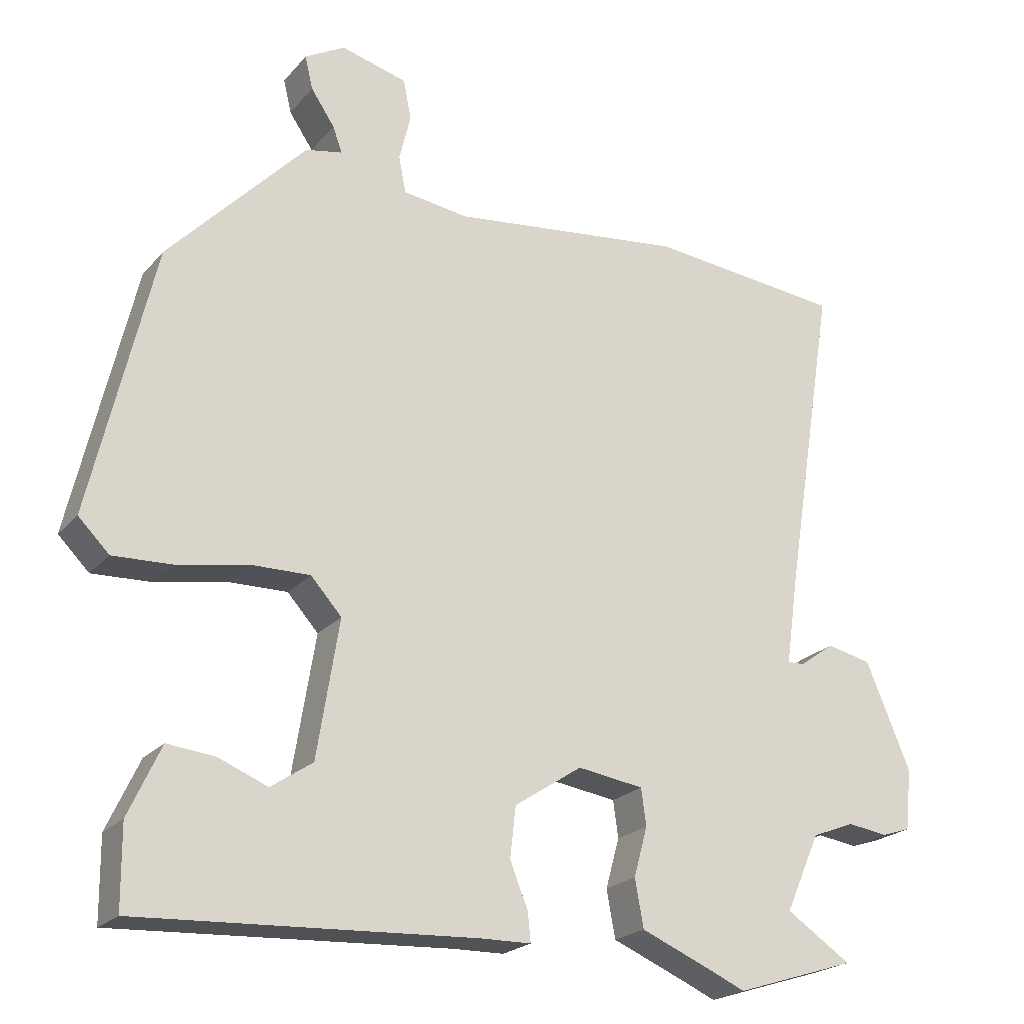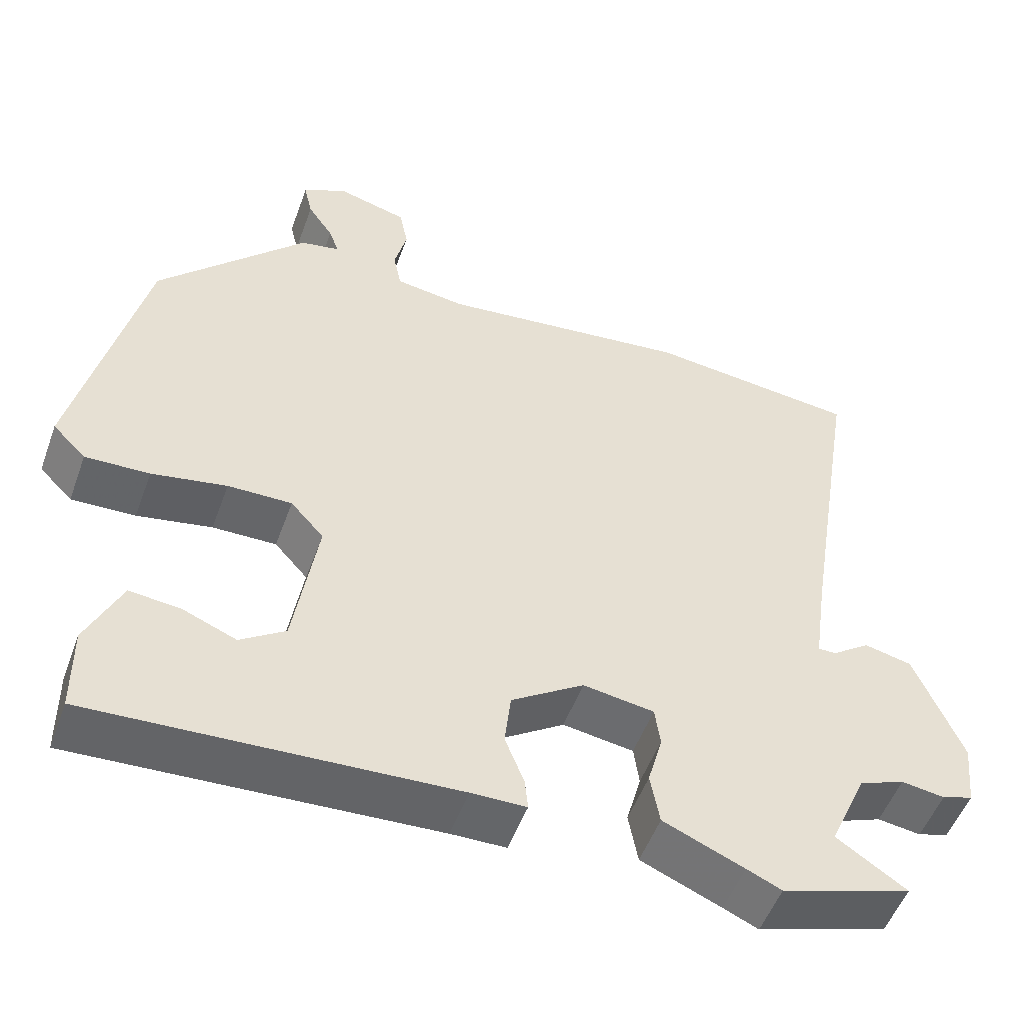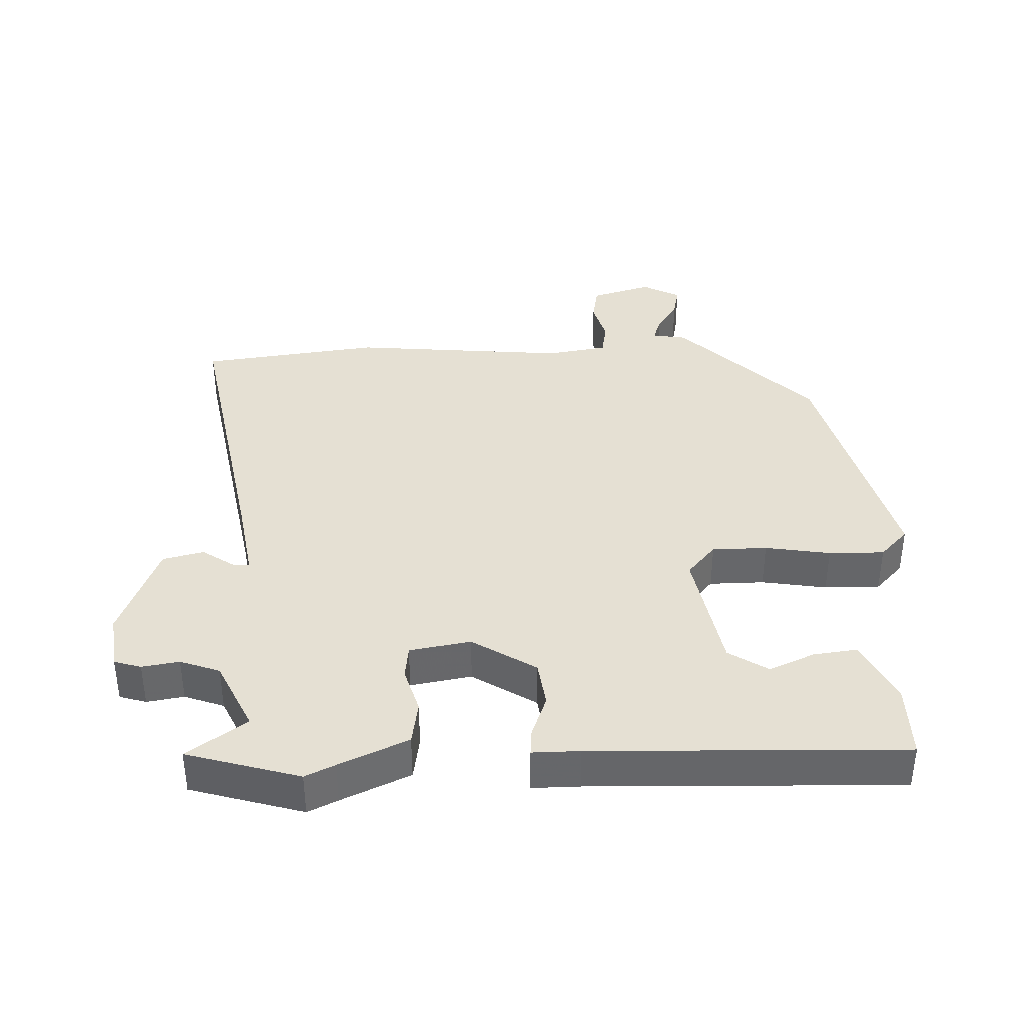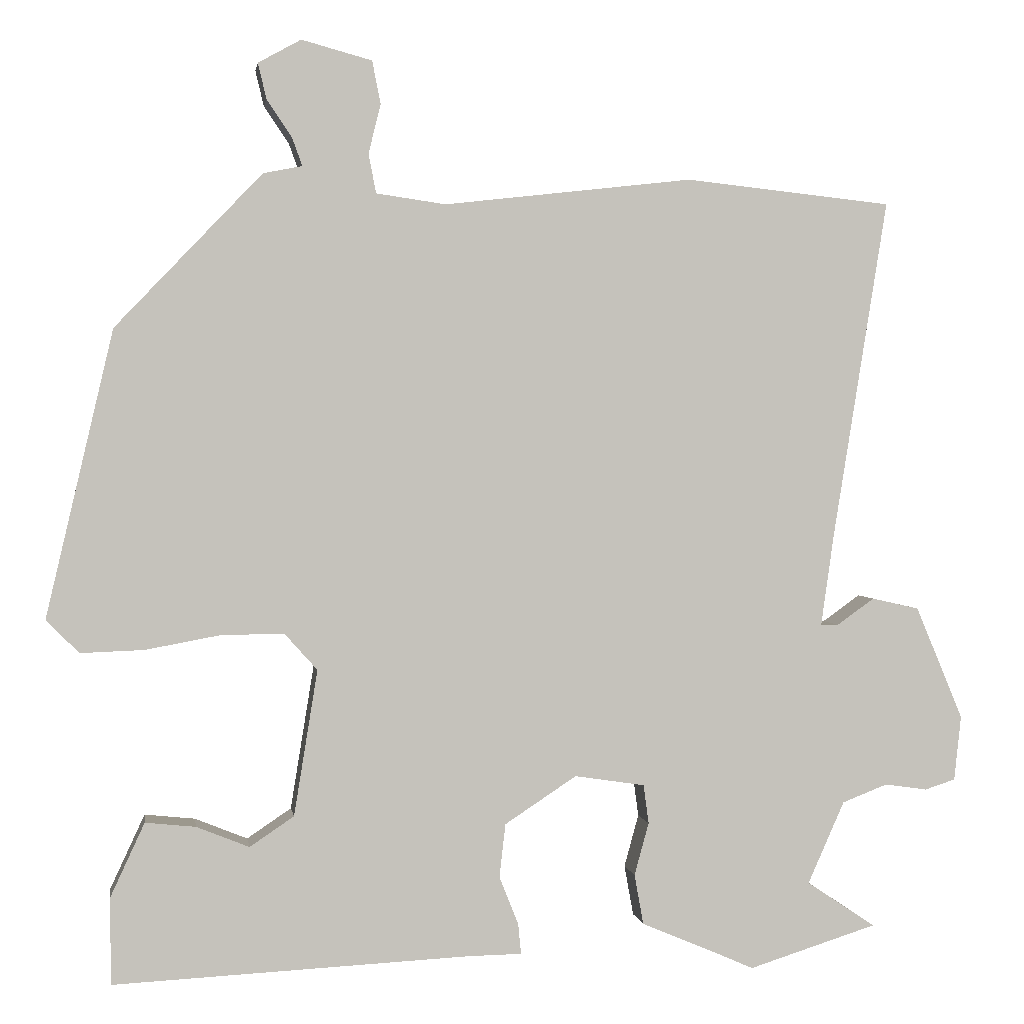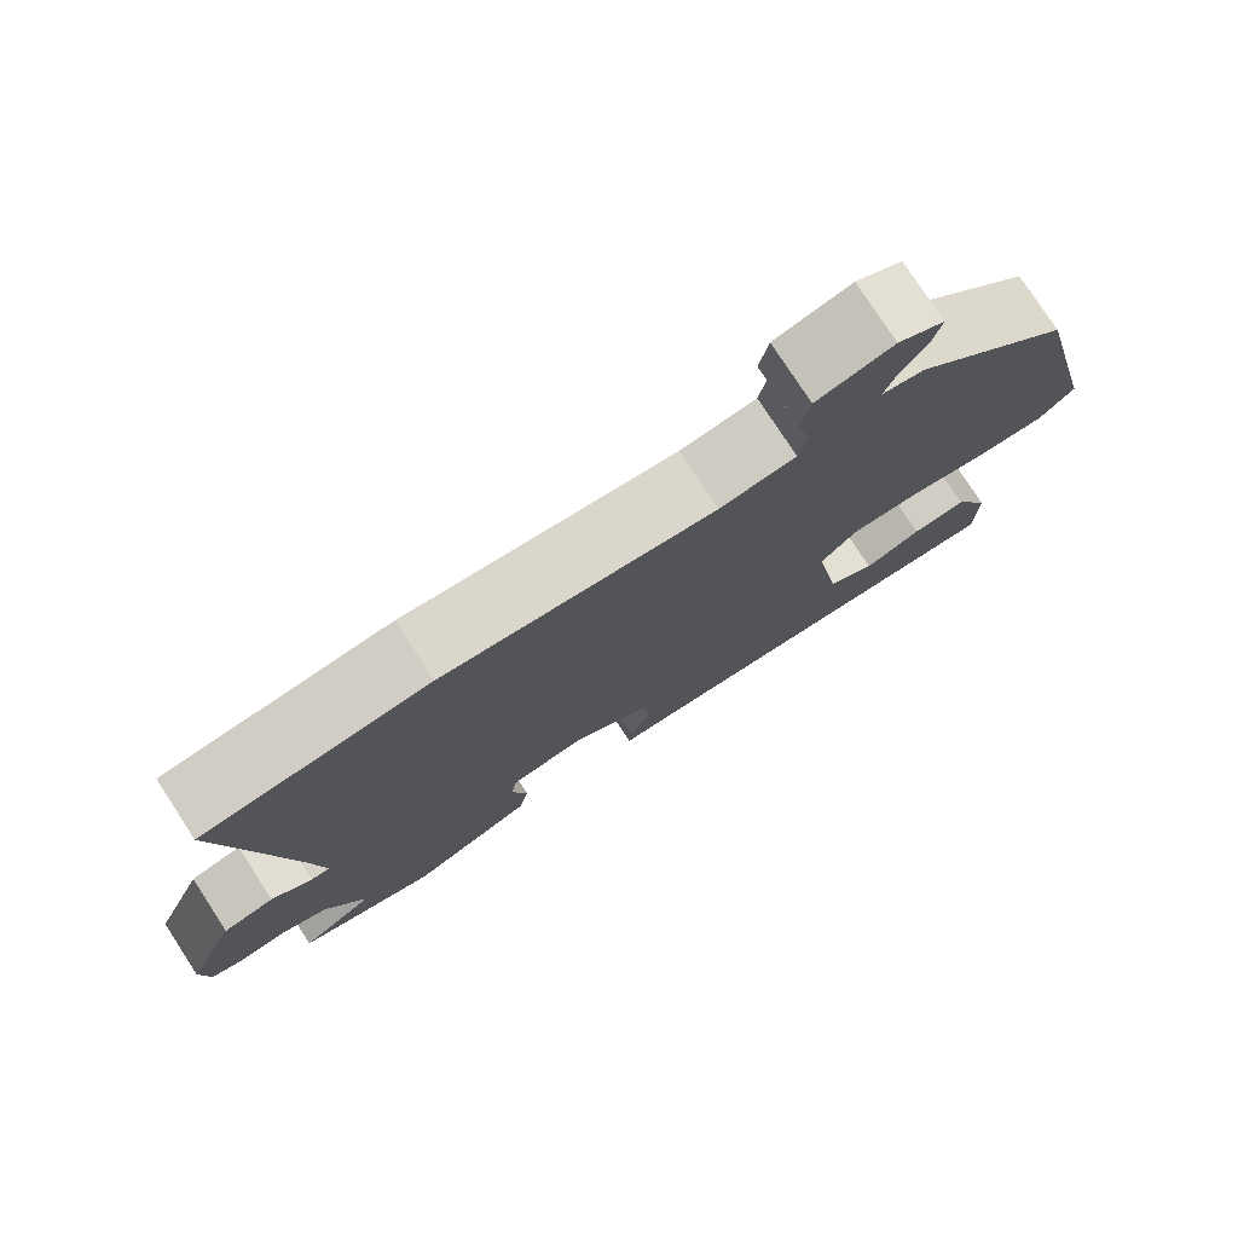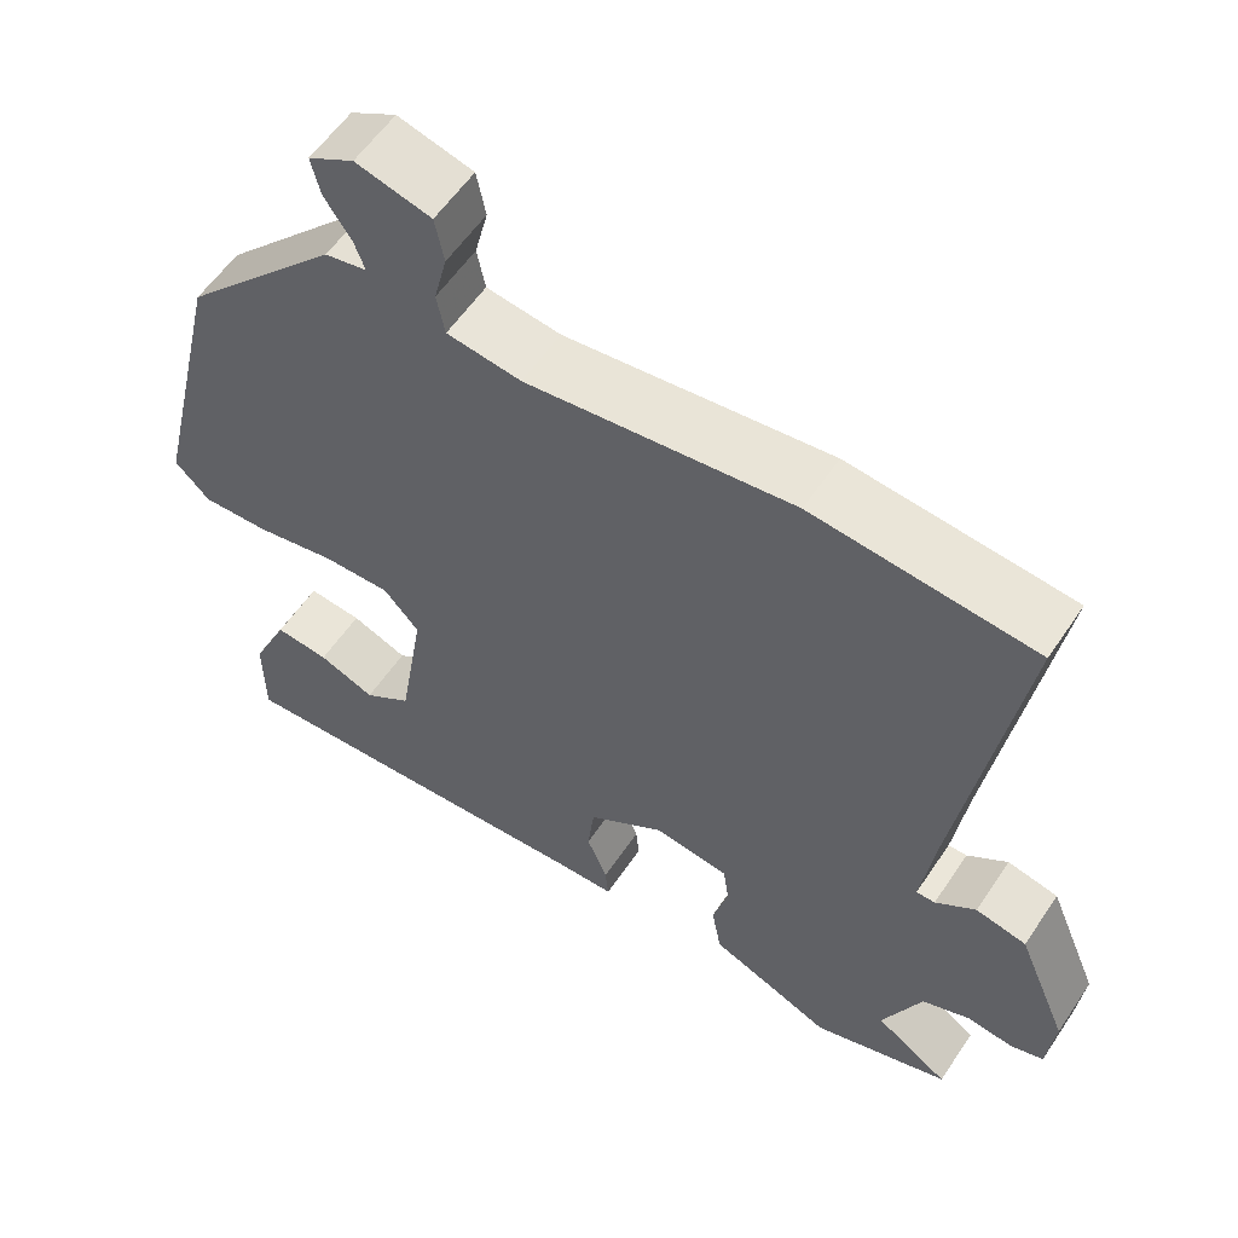
<metadata>
{"format":"obj","ext":"obj","renderer":"f3d","projection":"perspective","resolution":1024,"background":"white","views":[{"elev":-21.8,"azim":-29.0,"up":"+Z"},{"elev":-51.9,"azim":-19.8,"up":"+Z"},{"elev":38.2,"azim":176.8,"up":"+Y"},{"elev":1.8,"azim":-8.5,"up":"+Z"},{"elev":77.7,"azim":146.9,"up":"+Z"},{"elev":57.4,"azim":33.5,"up":"+Z"}]}
</metadata>
<code>
v 0.304 0.07 0.521
v 0.575 0.07 0.492
v 0.504 0.07 0.048
v 0.487 0.07 -0.073
v 0.51 0.07 -0.073
v 0.559 0.07 -0.038
v 0.621 0.07 -0.052
v 0.683 0.07 -0.2
v 0.674 0.07 -0.285
v 0.634 0.07 -0.298
v 0.578 0.07 -0.29
v 0.519 0.07 -0.313
v 0.471 0.07 -0.421
v 0.561 0.07 -0.481
v 0.393 0.07 -0.534
v 0.348 0.07 -0.514
v 0.244 0.07 -0.47
v 0.232 0.07 -0.404
v 0.251 0.07 -0.335
v 0.244 0.07 -0.284
v 0.152 0.07 -0.27
v 0.058 0.07 -0.332
v 0.05 0.07 -0.402
v 0.075 0.07 -0.465
v 0.079 0.07 -0.505
v 0.008 0.07 -0.506
v -0.458 0.07 -0.529
v -0.459 0.07 -0.416
v -0.414 0.07 -0.319
v -0.348 0.07 -0.326
v -0.279 0.07 -0.354
v -0.221 0.07 -0.315
v -0.19 0.07 -0.124
v -0.233 0.07 -0.076
v -0.316 0.07 -0.077
v -0.413 0.07 -0.095
v -0.496 0.07 -0.098
v -0.539 0.07 -0.055
v -0.451 0.07 0.32
v -0.259 0.07 0.521
v -0.208 0.07 0.531
v -0.221 0.07 0.567
v -0.254 0.07 0.616
v -0.265 0.07 0.663
v -0.209 0.07 0.694
v -0.117 0.07 0.669
v -0.106 0.07 0.613
v -0.122 0.07 0.548
v -0.112 0.07 0.497
v -0.021 0.07 0.484
v 0.304 0 0.521
v 0.575 0 0.492
v 0.504 0 0.048
v 0.487 0 -0.073
v 0.51 0 -0.073
v 0.559 0 -0.038
v 0.621 0 -0.052
v 0.683 0 -0.2
v 0.674 0 -0.285
v 0.634 0 -0.298
v 0.578 0 -0.29
v 0.519 0 -0.313
v 0.471 0 -0.421
v 0.561 0 -0.481
v 0.393 0 -0.534
v 0.348 0 -0.514
v 0.244 0 -0.47
v 0.232 0 -0.404
v 0.251 0 -0.335
v 0.244 0 -0.284
v 0.152 0 -0.27
v 0.058 0 -0.332
v 0.05 0 -0.402
v 0.075 0 -0.465
v 0.079 0 -0.505
v 0.008 0 -0.506
v -0.458 0 -0.529
v -0.459 0 -0.416
v -0.414 0 -0.319
v -0.348 0 -0.326
v -0.279 0 -0.354
v -0.221 0 -0.315
v -0.19 0 -0.124
v -0.233 0 -0.076
v -0.316 0 -0.077
v -0.413 0 -0.095
v -0.496 0 -0.098
v -0.539 0 -0.055
v -0.451 0 0.32
v -0.259 0 0.521
v -0.208 0 0.531
v -0.221 0 0.567
v -0.254 0 0.616
v -0.265 0 0.663
v -0.209 0 0.694
v -0.117 0 0.669
v -0.106 0 0.613
v -0.122 0 0.548
v -0.112 0 0.497
v -0.021 0 0.484
f 45 46 47 48
f 45 48 49
f 42 43 44 45
f 41 42 45 49
f 40 41 49
f 39 40 49
f 38 39 49 50
f 35 36 37 38
f 34 35 38 50
f 28 29 30 31
f 26 27 28 31
f 26 31 32
f 23 24 25 26
f 22 23 26 32
f 21 22 32 33
f 16 17 18 19
f 16 19 20
f 13 14 15 16
f 12 13 16 20
f 11 12 20 21
f 9 10 11
f 5 6 7 8
f 4 5 8 9
f 50 1 2 3
f 50 3 4
f 21 33 34 50
f 11 21 50
f 4 9 11 50
f 98 97 96 95
f 99 98 95
f 95 94 93 92
f 99 95 92 91
f 99 91 90
f 99 90 89
f 100 99 89 88
f 88 87 86 85
f 100 88 85 84
f 81 80 79 78
f 81 78 77 76
f 82 81 76
f 76 75 74 73
f 82 76 73 72
f 83 82 72 71
f 69 68 67 66
f 70 69 66
f 66 65 64 63
f 70 66 63 62
f 71 70 62 61
f 61 60 59
f 58 57 56 55
f 59 58 55 54
f 53 52 51 100
f 54 53 100
f 100 84 83 71
f 100 71 61
f 100 61 59 54
f 1 51 52 2
f 2 52 53 3
f 3 53 54 4
f 4 54 55 5
f 5 55 56 6
f 6 56 57 7
f 7 57 58 8
f 8 58 59 9
f 9 59 60 10
f 10 60 61 11
f 11 61 62 12
f 12 62 63 13
f 13 63 64 14
f 14 64 65 15
f 15 65 66 16
f 16 66 67 17
f 17 67 68 18
f 18 68 69 19
f 19 69 70 20
f 20 70 71 21
f 21 71 72 22
f 22 72 73 23
f 23 73 74 24
f 24 74 75 25
f 25 75 76 26
f 26 76 77 27
f 27 77 78 28
f 28 78 79 29
f 29 79 80 30
f 30 80 81 31
f 31 81 82 32
f 32 82 83 33
f 33 83 84 34
f 34 84 85 35
f 35 85 86 36
f 36 86 87 37
f 37 87 88 38
f 38 88 89 39
f 39 89 90 40
f 40 90 91 41
f 41 91 92 42
f 42 92 93 43
f 43 93 94 44
f 44 94 95 45
f 45 95 96 46
f 46 96 97 47
f 47 97 98 48
f 48 98 99 49
f 49 99 100 50
f 50 100 51 1

</code>
